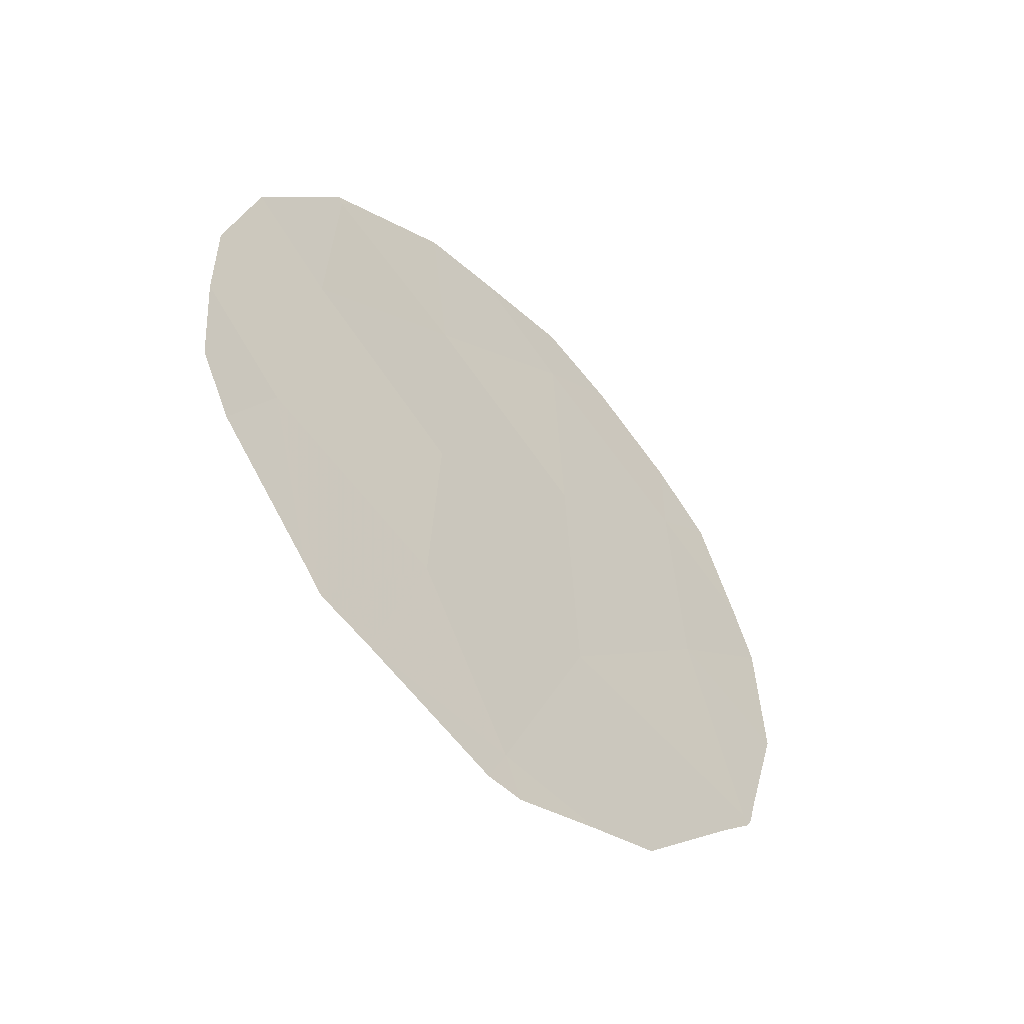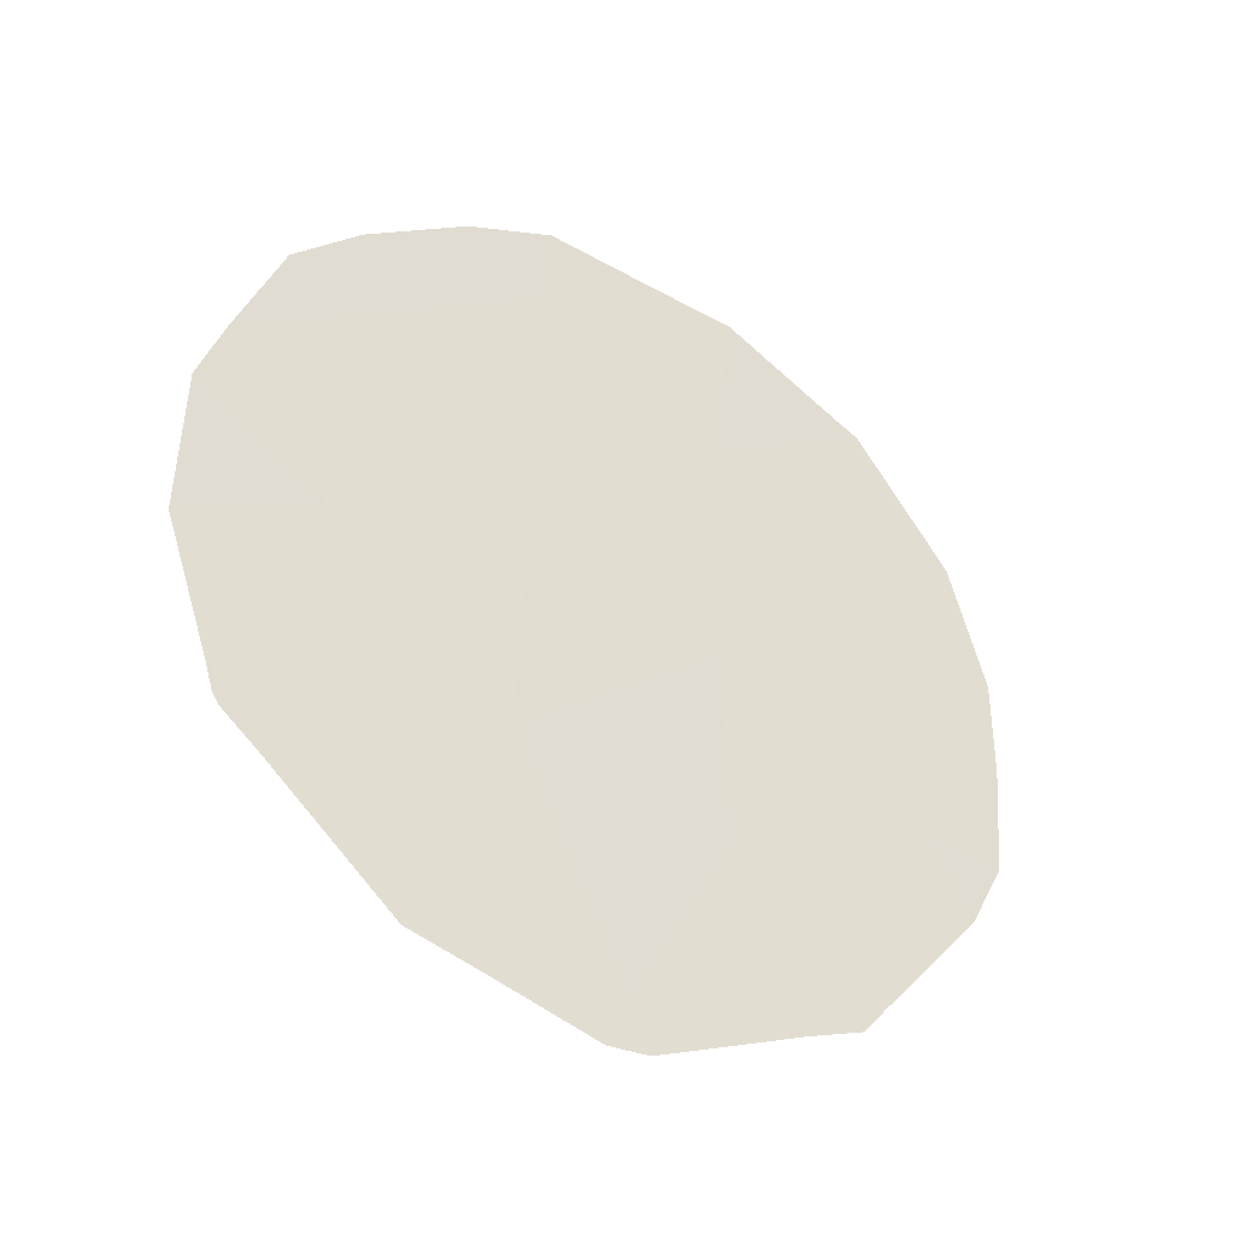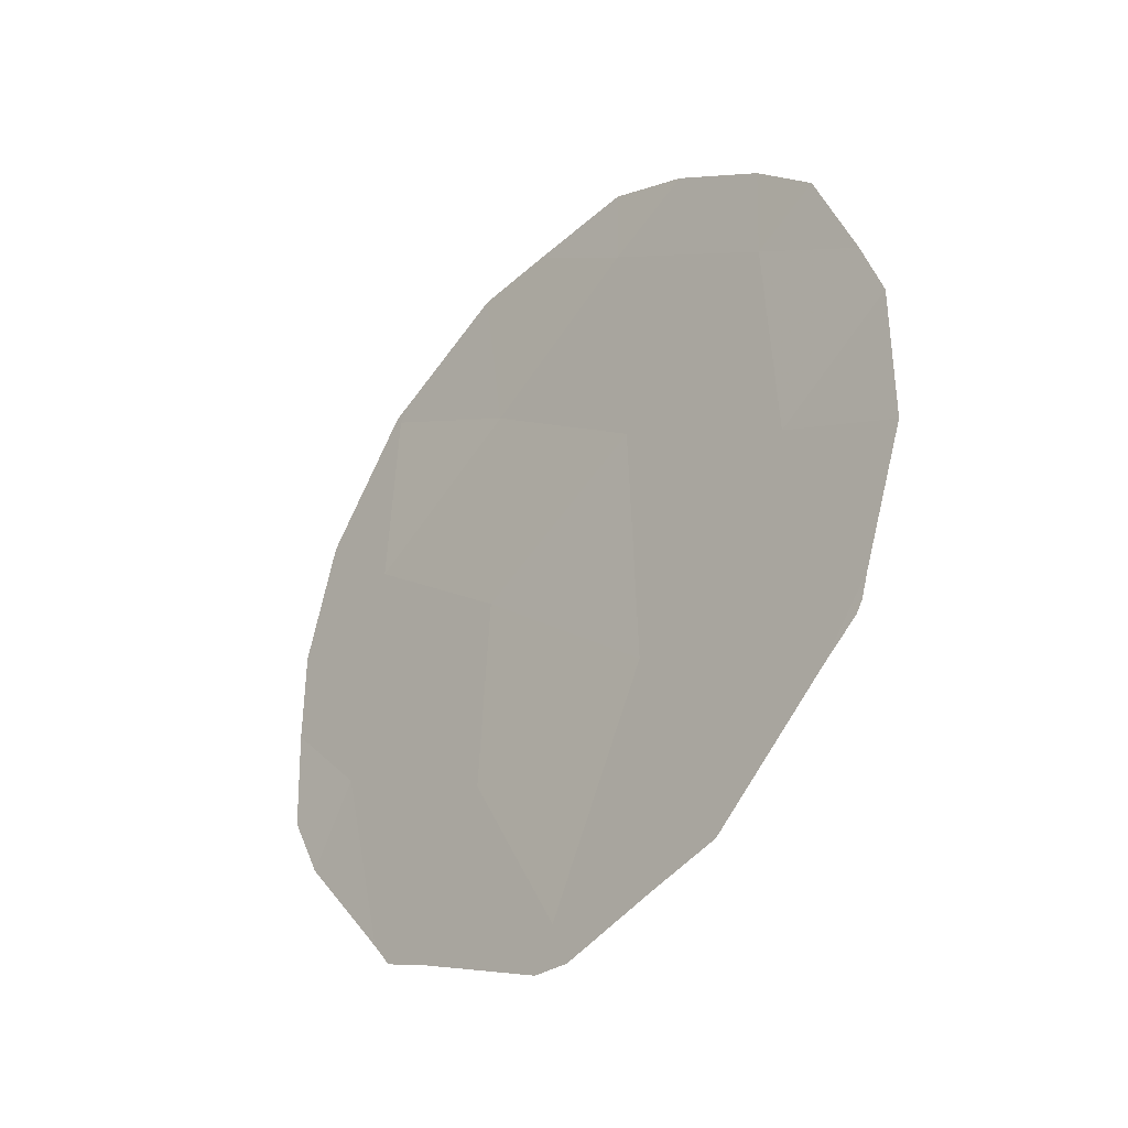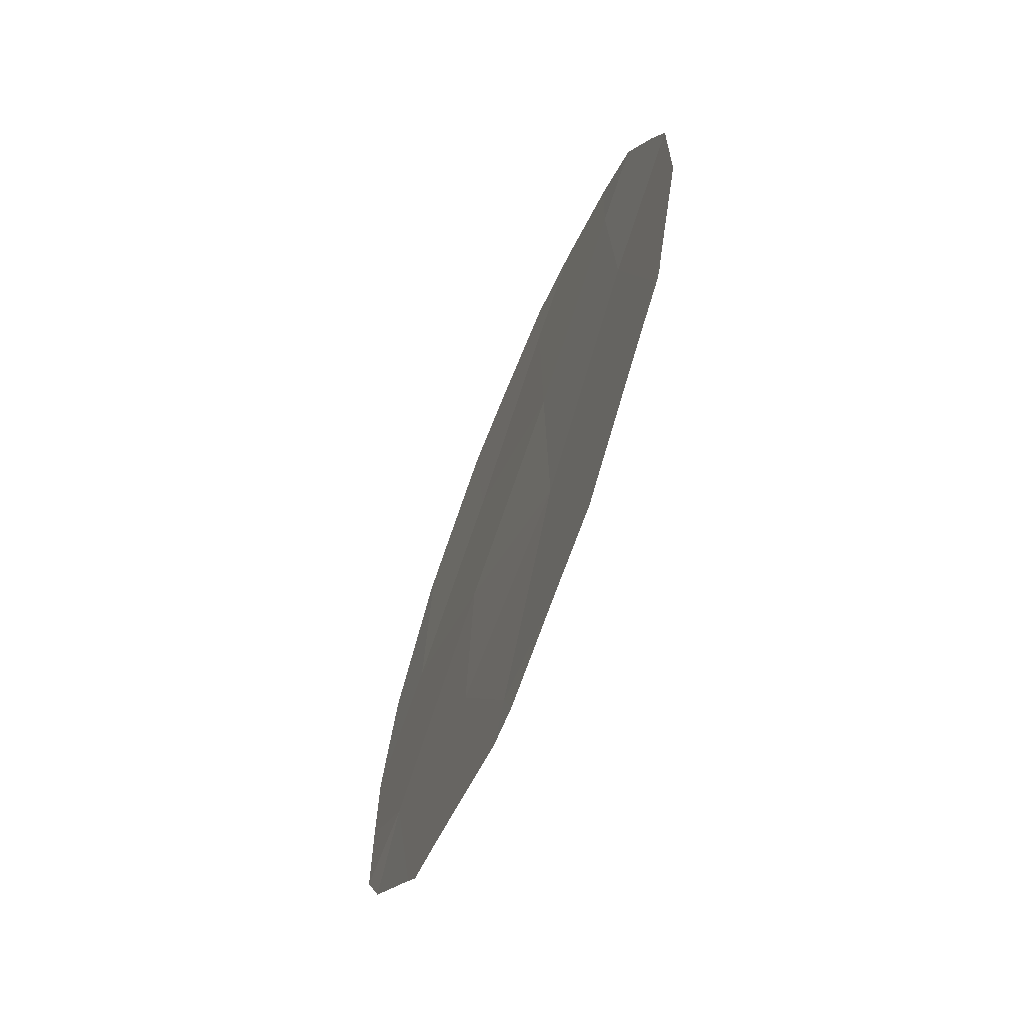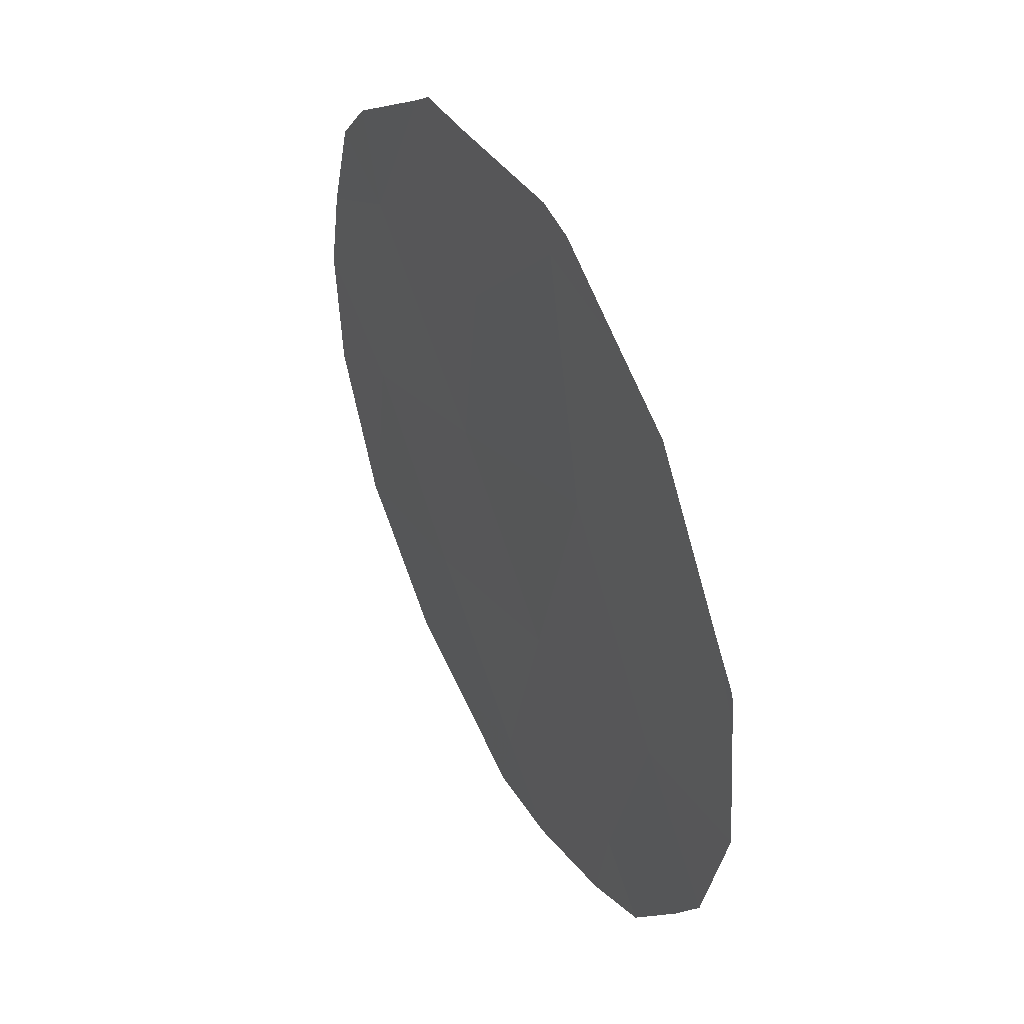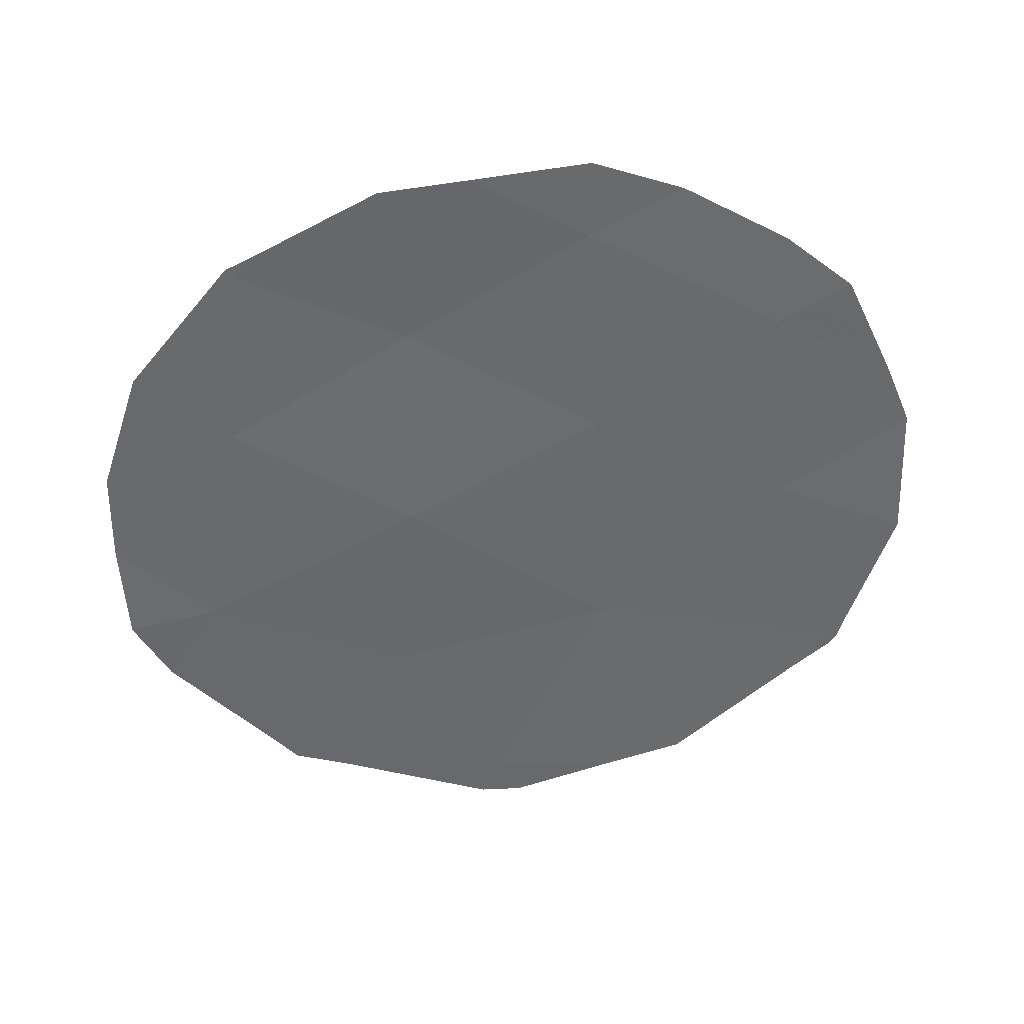
<metadata>
{"format":"obj","ext":"obj","renderer":"f3d","projection":"perspective","resolution":1024,"background":"white","views":[{"elev":-50.6,"azim":-163.2,"up":"+Z"},{"elev":-34.2,"azim":31.8,"up":"+Z"},{"elev":-30.9,"azim":-68.9,"up":"+Z"},{"elev":-63.8,"azim":-48.5,"up":"+Z"},{"elev":-35.3,"azim":174.5,"up":"+Y"},{"elev":38.0,"azim":-121.6,"up":"+Z"}]}
</metadata>
<code>
v -85.66 84.53 -8.048
v -85.6 84.65 -9.86
v -87.6 80.7 -9.896
v -84.74 86.34 -9.128
v -85.62 84.48 -5.963
v -86.37 82.99 -4.97
v -86.07 83.75 -11.48
v -84.89 86.01 -6.984
v -87.29 81.25 -7.951
v -86.44 82.9 -7.047
v -87.2 81.39 -5.977
v -84.93 85.88 -5.23
v -86.52 82.79 -9.401
v -87.47 80.98 -10.29
v -86.94 82.05 -11.34
v -84.33 87.13 -8.324
v -84.38 87.09 -9.301
v -85.9 83.95 -4.349
v -85.53 84.69 -4.439
v -87.63 80.66 -9.997
v -86.6 82.73 -11.57
v -87.86 80.15 -8.463
v -87.81 80.18 -7.161
v -84.49 86.78 -6.305
v -84.33 87.11 -7.443
v -86.74 82.23 -4.528
v -87.19 81.37 -5.087
v -87.49 80.8 -5.605
v -86.37 82.98 -4.235
v -87.7 80.39 -6.588
v -87.68 80.53 -9.665
v -84.91 85.93 -5.155
v -84.86 86.03 -5.29
v -85.32 85.22 -11.36
v -85.08 85.71 -11.19
v -87.65 80.6 -9.894
v -85.98 83.94 -11.86
v -86.16 83.59 -11.87
v -84.52 86.78 -9.898
v -85 85.74 -5.048
v -84.98 85.89 -10.96
f 13 3 14
f 13 14 15
f 4 17 16
f 6 5 19
f 6 19 18
f 3 20 14
f 7 13 15
f 7 15 21
f 4 8 1
f 9 23 22
f 8 25 24
f 8 4 16
f 8 16 25
f 10 5 6
f 11 9 10
f 11 6 26
f 11 26 27
f 11 27 28
f 6 18 29
f 9 11 30
f 9 30 23
f 3 9 22
f 3 22 31
f 5 10 1
f 12 33 32
f 4 1 2
f 2 7 34
f 2 34 35
f 2 13 7
f 6 29 26
f 11 10 6
f 3 36 20
f 7 37 34
f 7 21 38
f 4 39 17
f 1 13 2
f 5 12 40
f 5 40 19
f 11 28 30
f 9 3 13
f 12 8 24
f 12 24 33
f 4 2 35
f 4 35 41
f 9 13 10
f 7 38 37
f 8 12 5
f 10 13 1
f 8 5 1
f 3 31 36
f 12 32 40
f 4 41 39

</code>
